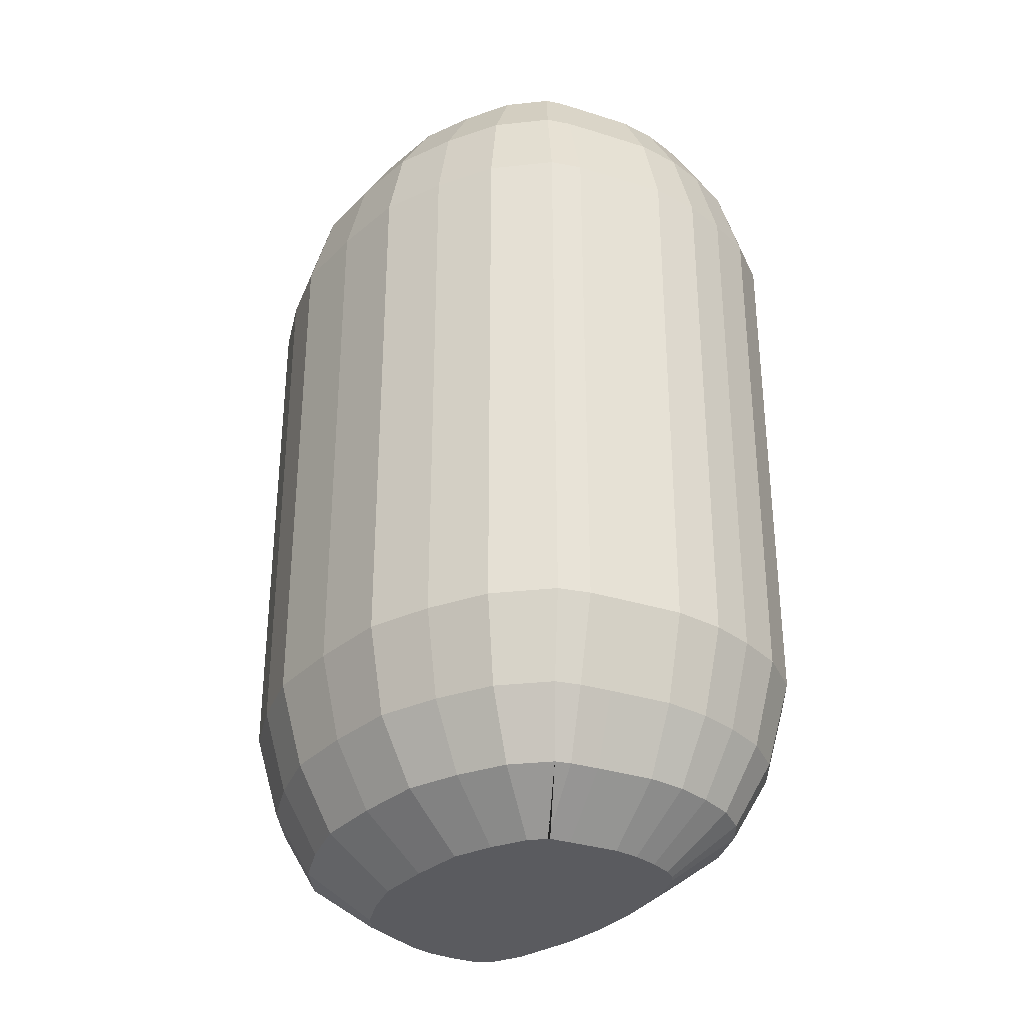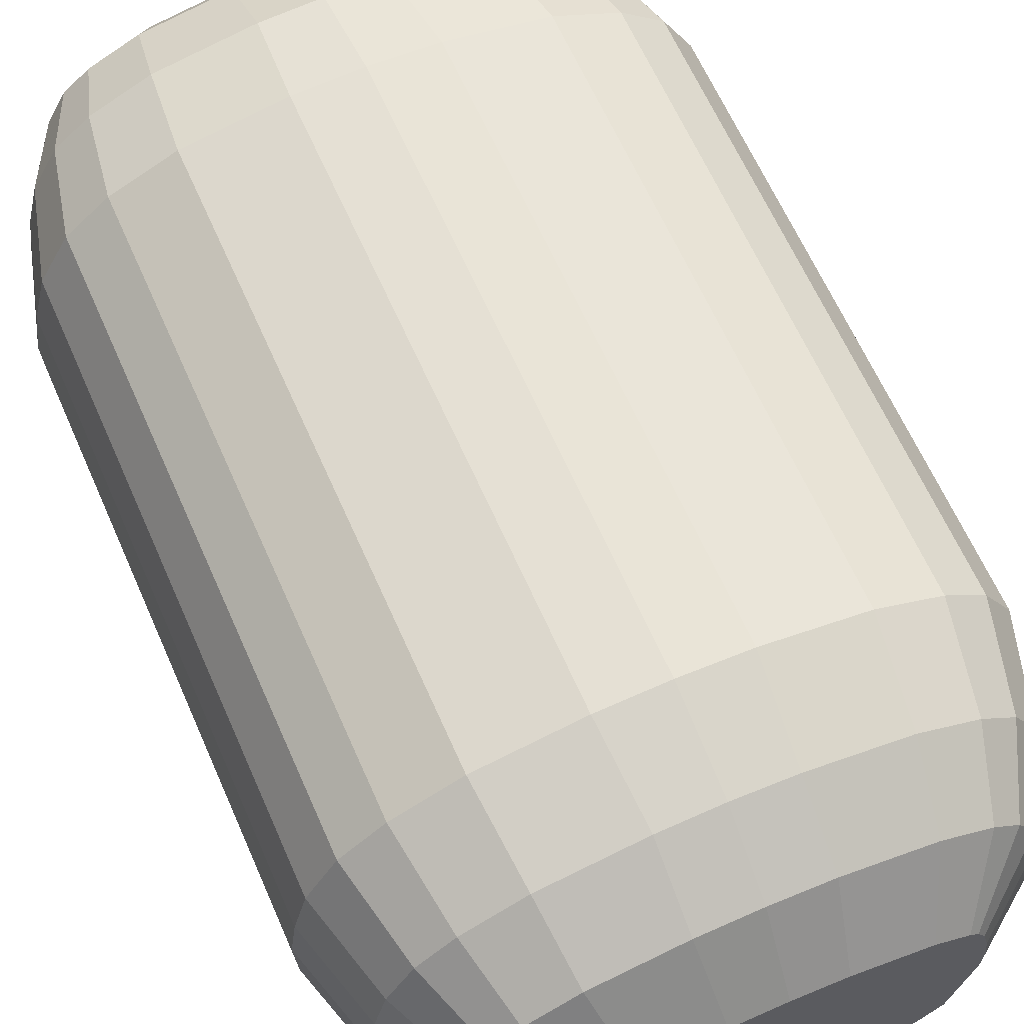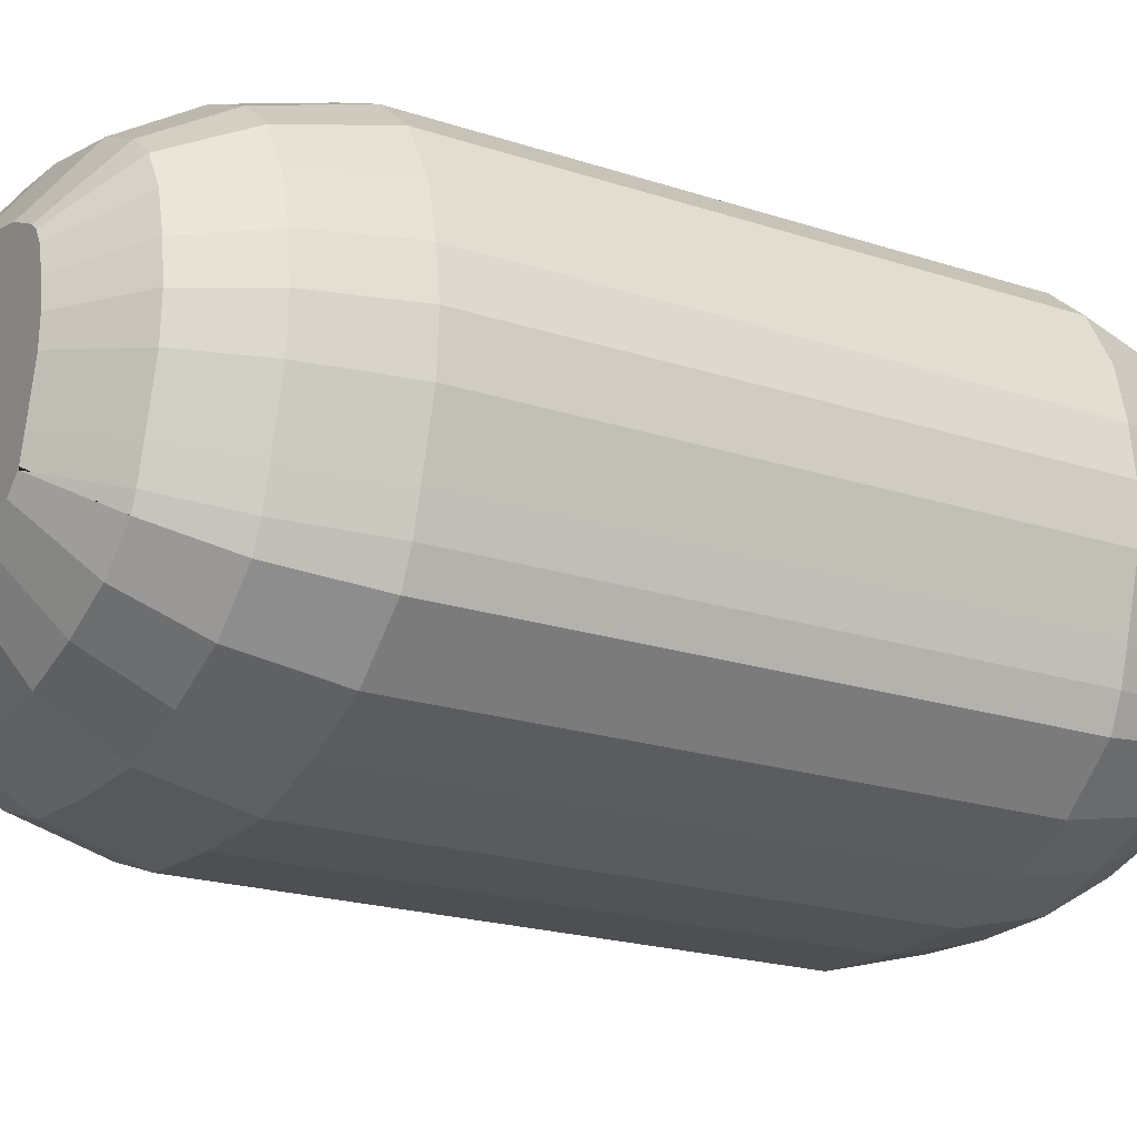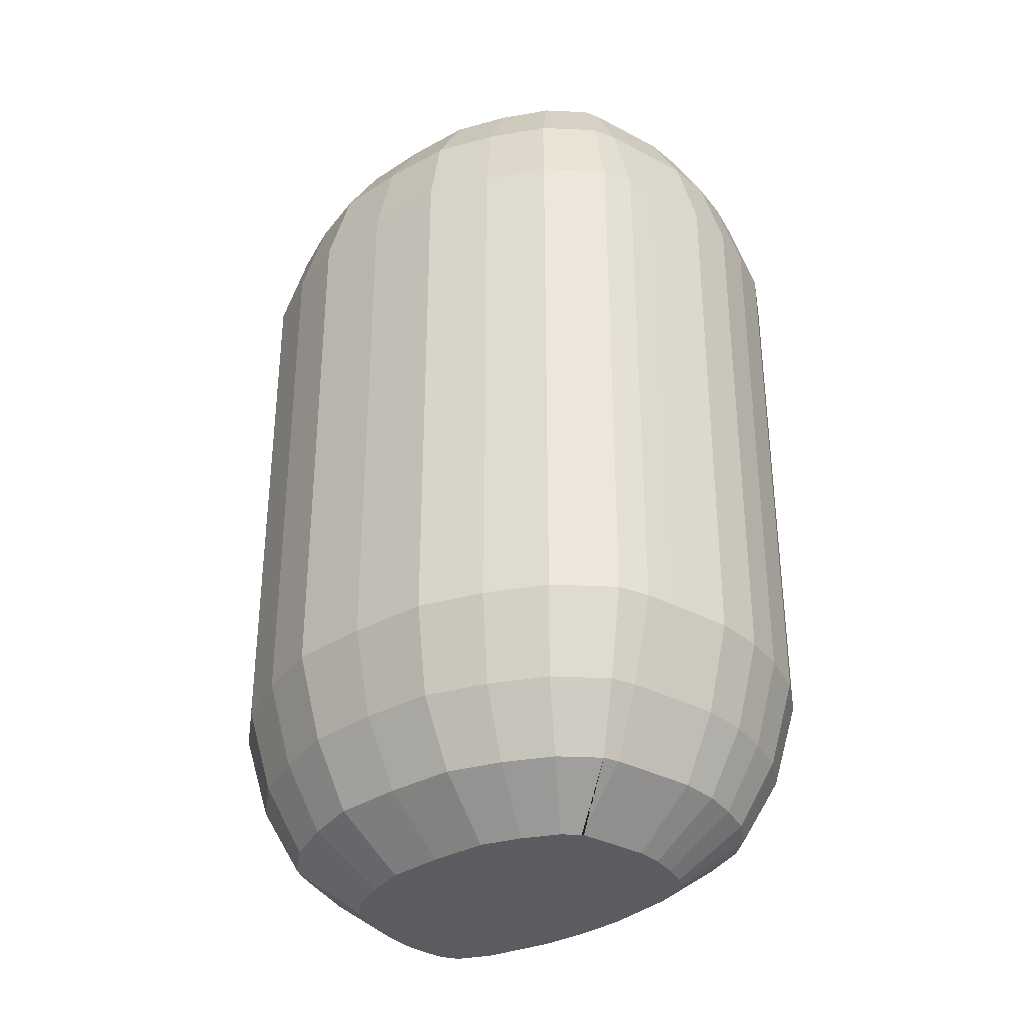
<metadata>
{"format":"obj","ext":"obj","renderer":"f3d","projection":"perspective","resolution":1024,"background":"white","views":[{"elev":-33.0,"azim":51.2,"up":"+Z"},{"elev":63.1,"azim":-23.6,"up":"+Y"},{"elev":-19.8,"azim":58.1,"up":"+Y"},{"elev":-34.4,"azim":39.1,"up":"+Z"}]}
</metadata>
<code>
o Body_segment
v -0.506 0.01095 -0.5481
v -0.4788 -0.09003 -0.5481
v -0.5108 0.09243 -0.5481
v -0.4834 0.243 -0.5481
v -0.502 0.1651 -0.5481
v -0.3771 0.3738 -0.5481
v -0.44 0.3208 -0.5481
v -0.28 0.4189 -0.5481
v -0.4639 -0.1422 -0.5481
v -0.4422 -0.1917 -0.5481
v -0.3601 -0.2673 -0.5481
v -0.1292 0.4479 -0.5481
v -0.02747 0.453 -0.5481
v -0.2633 -0.3142 -0.5481
v -0.1574 -0.35 -0.5481
v -0.02747 -0.3554 -0.5481
v -0.2989 0.04454 -0.8814
v -0.2777 -0.03417 -0.8814
v -0.3013 0.08588 -0.8814
v -0.287 0.1665 -0.8814
v -0.2962 0.1282 -0.8814
v -0.2639 0.1962 -0.8814
v -0.2762 0.1858 -0.8814
v -0.2154 0.2187 -0.8814
v -0.2671 -0.07115 -0.8814
v -0.2686 -0.06778 -0.8814
v -0.2413 -0.09292 -0.8814
v -0.1041 0.2401 -0.8814
v -0.02747 0.3526 -0.8006
v -0.1841 -0.1206 -0.8814
v -0.1189 -0.1427 -0.8814
v -0.02747 -0.255 -0.8006
v -0.506 0.01095 -0.5481
v -0.4788 -0.09003 -0.5481
v -0.5108 0.09243 -0.5481
v -0.4834 0.243 -0.5481
v -0.502 0.1651 -0.5481
v -0.3771 0.3738 -0.5481
v -0.44 0.3208 -0.5481
v -0.28 0.4189 -0.5481
v -0.4639 -0.1422 -0.5481
v -0.4422 -0.1917 -0.5481
v -0.3601 -0.2673 -0.5481
v -0.1292 0.4479 -0.5481
v -0.02747 0.453 -0.5481
v -0.2633 -0.3142 -0.5481
v -0.1574 -0.35 -0.5481
v -0.02747 -0.3554 -0.5481
v -0.4065 0.02709 -0.8006
v -0.3822 -0.0632 -0.8006
v -0.4102 0.08928 -0.8006
v -0.3891 0.2062 -0.8006
v -0.4031 0.1474 -0.8006
v -0.3227 0.2885 -0.8006
v -0.3613 0.256 -0.8006
v -0.2489 0.3227 -0.8006
v -0.3694 -0.1081 -0.8006
v -0.3588 -0.1322 -0.8006
v -0.3031 -0.1836 -0.8006
v -0.1171 0.3481 -0.8006
v -0.02747 0.2439 -0.8814
v -0.2252 -0.2212 -0.8006
v -0.1389 -0.2504 -0.8006
v -0.02747 -0.1464 -0.8814
v -0.3601 -0.2673 -0.09713
v -0.2633 -0.3142 -0.09713
v -0.5108 0.09243 -0.09713
v -0.506 0.01095 -0.09713
v -0.4834 0.243 -0.09713
v -0.502 0.1651 -0.09713
v -0.3771 0.3738 -0.09713
v -0.44 0.3208 -0.09713
v -0.28 0.4189 -0.09713
v -0.4639 -0.1422 -0.09713
v -0.4422 -0.1917 -0.09713
v -0.1292 0.4479 -0.09713
v -0.02747 0.453 -0.09713
v -0.1574 -0.35 -0.09713
v -0.02747 -0.3554 -0.09713
v -0.4788 -0.09003 -0.09713
v -0.02747 0.05154 -0.8814
v -0.4646 0.01785 -0.6925
v -0.4378 -0.08153 -0.6925
v -0.469 0.09251 -0.6925
v -0.4438 0.2315 -0.6925
v -0.4607 0.1605 -0.6925
v -0.3541 0.3422 -0.6925
v -0.4068 0.2978 -0.6925
v -0.2653 0.3834 -0.6925
v -0.4234 -0.1319 -0.6925
v -0.4066 -0.1702 -0.6925
v -0.335 -0.2362 -0.6925
v -0.1184 0.4117 -0.6925
v -0.02747 0.4166 -0.6925
v -0.2443 -0.2801 -0.6925
v -0.1444 -0.3139 -0.6925
v -0.02747 -0.3191 -0.6925
v 0.4511 0.01095 -0.5481
v 0.4239 -0.09003 -0.5481
v 0.4558 0.09243 -0.5481
v 0.4284 0.243 -0.5481
v 0.447 0.1651 -0.5481
v 0.3221 0.3738 -0.5481
v 0.385 0.3208 -0.5481
v 0.225 0.4189 -0.5481
v 0.409 -0.1422 -0.5481
v 0.3872 -0.1917 -0.5481
v 0.3052 -0.2673 -0.5481
v 0.07423 0.4479 -0.5481
v 0.2083 -0.3142 -0.5481
v 0.1024 -0.35 -0.5481
v 0.2439 0.04454 -0.8814
v 0.2227 -0.03417 -0.8814
v 0.2464 0.08588 -0.8814
v 0.2321 0.1665 -0.8814
v 0.2412 0.1282 -0.8814
v 0.209 0.1962 -0.8814
v 0.2213 0.1858 -0.8814
v 0.1604 0.2187 -0.8814
v 0.2122 -0.07115 -0.8814
v 0.2136 -0.06778 -0.8814
v 0.1864 -0.09292 -0.8814
v 0.04919 0.2401 -0.8814
v 0.1291 -0.1206 -0.8814
v 0.06392 -0.1427 -0.8814
v 0.4511 0.01095 -0.5481
v 0.4239 -0.09003 -0.5481
v 0.4558 0.09243 -0.5481
v 0.4284 0.243 -0.5481
v 0.447 0.1651 -0.5481
v 0.3221 0.3738 -0.5481
v 0.385 0.3208 -0.5481
v 0.225 0.4189 -0.5481
v 0.409 -0.1422 -0.5481
v 0.3872 -0.1917 -0.5481
v 0.3052 -0.2673 -0.5481
v 0.07423 0.4479 -0.5481
v 0.2083 -0.3142 -0.5481
v 0.1024 -0.35 -0.5481
v 0.3516 0.02709 -0.8006
v 0.3273 -0.0632 -0.8006
v 0.3552 0.08928 -0.8006
v 0.3341 0.2062 -0.8006
v 0.3482 0.1474 -0.8006
v 0.2678 0.2885 -0.8006
v 0.3064 0.256 -0.8006
v 0.194 0.3227 -0.8006
v 0.3144 -0.1081 -0.8006
v 0.3038 -0.1322 -0.8006
v 0.2481 -0.1836 -0.8006
v 0.0622 0.3481 -0.8006
v 0.1703 -0.2212 -0.8006
v 0.08393 -0.2504 -0.8006
v 0.3052 -0.2673 -0.09713
v 0.2083 -0.3142 -0.09713
v 0.4558 0.09243 -0.09713
v 0.4511 0.01095 -0.09713
v 0.4284 0.243 -0.09713
v 0.447 0.1651 -0.09713
v 0.3221 0.3738 -0.09713
v 0.385 0.3208 -0.09713
v 0.225 0.4189 -0.09713
v 0.409 -0.1422 -0.09713
v 0.3872 -0.1917 -0.09713
v 0.07423 0.4479 -0.09713
v 0.1024 -0.35 -0.09713
v 0.4239 -0.09003 -0.09713
v 0.4097 0.01785 -0.6925
v 0.3829 -0.08153 -0.6925
v 0.414 0.09251 -0.6925
v 0.3888 0.2315 -0.6925
v 0.4058 0.1605 -0.6925
v 0.2991 0.3422 -0.6925
v 0.3518 0.2978 -0.6925
v 0.2103 0.3834 -0.6925
v 0.3685 -0.1319 -0.6925
v 0.3517 -0.1702 -0.6925
v 0.2801 -0.2362 -0.6925
v 0.06348 0.4117 -0.6925
v 0.1893 -0.2801 -0.6925
v 0.08942 -0.3139 -0.6925
v -0.506 0.01095 0.3538
v -0.4788 -0.09003 0.3538
v -0.5108 0.09243 0.3538
v -0.4834 0.243 0.3538
v -0.502 0.1651 0.3538
v -0.3771 0.3738 0.3538
v -0.44 0.3208 0.3538
v -0.28 0.4189 0.3538
v -0.4639 -0.1422 0.3538
v -0.4422 -0.1917 0.3538
v -0.3601 -0.2673 0.3538
v -0.1292 0.4479 0.3538
v -0.02747 0.453 0.3538
v -0.2633 -0.3142 0.3538
v -0.1574 -0.35 0.3538
v -0.02747 -0.3554 0.3538
v -0.2989 0.04454 0.6871
v -0.2777 -0.03417 0.6871
v -0.3013 0.08588 0.6871
v -0.287 0.1665 0.6871
v -0.2962 0.1282 0.6871
v -0.2639 0.1962 0.6871
v -0.2762 0.1858 0.6871
v -0.2154 0.2187 0.6871
v -0.2671 -0.07115 0.6871
v -0.2686 -0.06778 0.6871
v -0.2413 -0.09292 0.6871
v -0.1041 0.2401 0.6871
v -0.02747 0.3526 0.6063
v -0.1841 -0.1206 0.6871
v -0.1189 -0.1427 0.6871
v -0.02747 -0.255 0.6063
v -0.506 0.01095 0.3538
v -0.4788 -0.09003 0.3538
v -0.5108 0.09243 0.3538
v -0.4834 0.243 0.3538
v -0.502 0.1651 0.3538
v -0.3771 0.3738 0.3538
v -0.44 0.3208 0.3538
v -0.28 0.4189 0.3538
v -0.4639 -0.1422 0.3538
v -0.4422 -0.1917 0.3538
v -0.3601 -0.2673 0.3538
v -0.1292 0.4479 0.3538
v -0.02747 0.453 0.3538
v -0.2633 -0.3142 0.3538
v -0.1574 -0.35 0.3538
v -0.02747 -0.3554 0.3538
v -0.4065 0.02709 0.6063
v -0.3822 -0.0632 0.6063
v -0.4102 0.08928 0.6063
v -0.3891 0.2062 0.6063
v -0.4031 0.1474 0.6063
v -0.3227 0.2885 0.6063
v -0.3613 0.256 0.6063
v -0.2489 0.3227 0.6063
v -0.3694 -0.1081 0.6063
v -0.3588 -0.1322 0.6063
v -0.3031 -0.1836 0.6063
v -0.1171 0.3481 0.6063
v -0.02747 0.2439 0.6871
v -0.2252 -0.2212 0.6063
v -0.1389 -0.2504 0.6063
v -0.02747 -0.1464 0.6871
v -0.02747 0.05154 0.6871
v -0.4646 0.01785 0.4982
v -0.4378 -0.08153 0.4982
v -0.469 0.09251 0.4982
v -0.4438 0.2315 0.4982
v -0.4607 0.1605 0.4982
v -0.3541 0.3422 0.4982
v -0.4068 0.2978 0.4982
v -0.2653 0.3834 0.4982
v -0.4234 -0.1319 0.4982
v -0.4066 -0.1702 0.4982
v -0.335 -0.2362 0.4982
v -0.1184 0.4117 0.4982
v -0.02747 0.4166 0.4982
v -0.2443 -0.2801 0.4982
v -0.1444 -0.3139 0.4982
v -0.02747 -0.3191 0.4982
v 0.4511 0.01095 0.3538
v 0.4239 -0.09003 0.3538
v 0.4558 0.09243 0.3538
v 0.4284 0.243 0.3538
v 0.447 0.1651 0.3538
v 0.3221 0.3738 0.3538
v 0.385 0.3208 0.3538
v 0.225 0.4189 0.3538
v 0.409 -0.1422 0.3538
v 0.3872 -0.1917 0.3538
v 0.3052 -0.2673 0.3538
v 0.07423 0.4479 0.3538
v 0.2083 -0.3142 0.3538
v 0.1024 -0.35 0.3538
v 0.2439 0.04454 0.6871
v 0.2227 -0.03417 0.6871
v 0.2464 0.08588 0.6871
v 0.2321 0.1665 0.6871
v 0.2412 0.1282 0.6871
v 0.209 0.1962 0.6871
v 0.2213 0.1858 0.6871
v 0.1604 0.2187 0.6871
v 0.2122 -0.07115 0.6871
v 0.2136 -0.06778 0.6871
v 0.1864 -0.09292 0.6871
v 0.04919 0.2401 0.6871
v 0.1291 -0.1206 0.6871
v 0.06392 -0.1427 0.6871
v 0.4511 0.01095 0.3538
v 0.4239 -0.09003 0.3538
v 0.4558 0.09243 0.3538
v 0.4284 0.243 0.3538
v 0.447 0.1651 0.3538
v 0.3221 0.3738 0.3538
v 0.385 0.3208 0.3538
v 0.225 0.4189 0.3538
v 0.409 -0.1422 0.3538
v 0.3872 -0.1917 0.3538
v 0.3052 -0.2673 0.3538
v 0.07423 0.4479 0.3538
v 0.2083 -0.3142 0.3538
v 0.1024 -0.35 0.3538
v 0.3516 0.02709 0.6063
v 0.3273 -0.0632 0.6063
v 0.3552 0.08928 0.6063
v 0.3341 0.2062 0.6063
v 0.3482 0.1474 0.6063
v 0.2678 0.2885 0.6063
v 0.3064 0.256 0.6063
v 0.194 0.3227 0.6063
v 0.3144 -0.1081 0.6063
v 0.3038 -0.1322 0.6063
v 0.2481 -0.1836 0.6063
v 0.0622 0.3481 0.6063
v 0.1703 -0.2212 0.6063
v 0.08393 -0.2504 0.6063
v 0.4097 0.01785 0.4982
v 0.3829 -0.08153 0.4982
v 0.414 0.09251 0.4982
v 0.3888 0.2315 0.4982
v 0.4058 0.1605 0.4982
v 0.2991 0.3422 0.4982
v 0.3518 0.2978 0.4982
v 0.2103 0.3834 0.4982
v 0.3685 -0.1319 0.4982
v 0.3517 -0.1702 0.4982
v 0.2801 -0.2362 0.4982
v 0.06348 0.4117 0.4982
v 0.1893 -0.2801 0.4982
v 0.08942 -0.3139 0.4982
f 8 6 38 40
f 9 10 42 41
f 14 15 47 46
f 5 3 35 37
f 10 11 43 42
f 15 16 48 47
f 11 14 46 43
f 12 8 40 44
f 1 2 34 33
f 13 12 44 45
f 7 4 36 39
f 3 1 33 35
f 4 5 37 36
f 6 7 39 38
f 2 9 41 34
f 66 65 43 46
f 68 67 35 33
f 70 69 36 37
f 72 71 38 39
f 71 73 40 38
f 75 74 41 42
f 65 75 42 43
f 73 76 44 40
f 76 77 45 44
f 78 66 46 47
f 79 78 47 48
f 74 80 34 41
f 67 70 37 35
f 69 72 39 36
f 80 68 33 34
f 82 83 34 33
f 84 82 33 35
f 85 86 37 36
f 87 88 39 38
f 89 87 38 40
f 90 91 42 41
f 91 92 43 42
f 93 89 40 44
f 94 93 44 45
f 95 96 47 46
f 96 97 48 47
f 83 90 41 34
f 86 84 35 37
f 88 85 36 39
f 92 95 46 43
f 17 18 50 49
f 19 17 49 51
f 20 21 53 52
f 22 23 55 54
f 24 22 54 56
f 25 26 58 57
f 26 27 59 58
f 28 24 56 60
f 61 28 60 29
f 30 31 63 62
f 31 64 32 63
f 18 25 57 50
f 21 19 51 53
f 23 20 52 55
f 27 30 62 59
f 17 19 81
f 19 21 81
f 21 20 81
f 20 23 81
f 23 22 81
f 22 24 81
f 24 28 81
f 28 61 81
f 61 64 81
f 64 31 81
f 31 30 81
f 30 27 81
f 27 26 81
f 26 25 81
f 25 18 81
f 18 17 81
f 59 62 95 92
f 55 52 85 88
f 53 51 84 86
f 50 57 90 83
f 63 32 97 96
f 62 63 96 95
f 29 60 93 94
f 60 56 89 93
f 58 59 92 91
f 57 58 91 90
f 56 54 87 89
f 54 55 88 87
f 52 53 86 85
f 51 49 82 84
f 49 50 83 82
f 105 133 131 103
f 106 134 135 107
f 110 138 139 111
f 102 130 128 100
f 107 135 136 108
f 111 139 48 16
f 108 136 138 110
f 109 137 133 105
f 98 126 127 99
f 13 45 137 109
f 104 132 129 101
f 100 128 126 98
f 101 129 130 102
f 103 131 132 104
f 99 127 134 106
f 155 138 136 154
f 157 126 128 156
f 159 130 129 158
f 161 132 131 160
f 160 131 133 162
f 164 135 134 163
f 154 136 135 164
f 162 133 137 165
f 165 137 45 77
f 166 139 138 155
f 79 48 139 166
f 163 134 127 167
f 156 128 130 159
f 158 129 132 161
f 167 127 126 157
f 168 126 127 169
f 170 128 126 168
f 171 129 130 172
f 173 131 132 174
f 175 133 131 173
f 176 134 135 177
f 177 135 136 178
f 179 137 133 175
f 94 45 137 179
f 180 138 139 181
f 181 139 48 97
f 169 127 134 176
f 172 130 128 170
f 174 132 129 171
f 178 136 138 180
f 112 140 141 113
f 114 142 140 112
f 115 143 144 116
f 117 145 146 118
f 119 147 145 117
f 120 148 149 121
f 121 149 150 122
f 123 151 147 119
f 61 29 151 123
f 124 152 153 125
f 125 153 32 64
f 113 141 148 120
f 116 144 142 114
f 118 146 143 115
f 122 150 152 124
f 112 81 114
f 114 81 116
f 116 81 115
f 115 81 118
f 118 81 117
f 117 81 119
f 119 81 123
f 123 81 61
f 64 81 125
f 125 81 124
f 124 81 122
f 122 81 121
f 121 81 120
f 120 81 113
f 113 81 112
f 150 178 180 152
f 146 174 171 143
f 144 172 170 142
f 141 169 176 148
f 153 181 97 32
f 152 180 181 153
f 29 94 179 151
f 151 179 175 147
f 149 177 178 150
f 148 176 177 149
f 147 175 173 145
f 145 173 174 146
f 143 171 172 144
f 142 170 168 140
f 140 168 169 141
f 189 221 219 187
f 190 222 223 191
f 195 227 228 196
f 186 218 216 184
f 191 223 224 192
f 196 228 229 197
f 192 224 227 195
f 193 225 221 189
f 182 214 215 183
f 194 226 225 193
f 188 220 217 185
f 184 216 214 182
f 185 217 218 186
f 187 219 220 188
f 183 215 222 190
f 66 227 224 65
f 68 214 216 67
f 70 218 217 69
f 72 220 219 71
f 71 219 221 73
f 75 223 222 74
f 65 224 223 75
f 73 221 225 76
f 76 225 226 77
f 78 228 227 66
f 79 229 228 78
f 74 222 215 80
f 67 216 218 70
f 69 217 220 72
f 80 215 214 68
f 247 214 215 248
f 249 216 214 247
f 250 217 218 251
f 252 219 220 253
f 254 221 219 252
f 255 222 223 256
f 256 223 224 257
f 258 225 221 254
f 259 226 225 258
f 260 227 228 261
f 261 228 229 262
f 248 215 222 255
f 251 218 216 249
f 253 220 217 250
f 257 224 227 260
f 198 230 231 199
f 200 232 230 198
f 201 233 234 202
f 203 235 236 204
f 205 237 235 203
f 206 238 239 207
f 207 239 240 208
f 209 241 237 205
f 242 210 241 209
f 211 243 244 212
f 212 244 213 245
f 199 231 238 206
f 202 234 232 200
f 204 236 233 201
f 208 240 243 211
f 198 246 200
f 200 246 202
f 202 246 201
f 201 246 204
f 204 246 203
f 203 246 205
f 205 246 209
f 209 246 242
f 242 246 245
f 245 246 212
f 212 246 211
f 211 246 208
f 208 246 207
f 207 246 206
f 206 246 199
f 199 246 198
f 240 257 260 243
f 236 253 250 233
f 234 251 249 232
f 231 248 255 238
f 244 261 262 213
f 243 260 261 244
f 210 259 258 241
f 241 258 254 237
f 239 256 257 240
f 238 255 256 239
f 237 254 252 235
f 235 252 253 236
f 233 250 251 234
f 232 249 247 230
f 230 247 248 231
f 270 268 296 298
f 271 272 300 299
f 275 276 304 303
f 267 265 293 295
f 272 273 301 300
f 276 197 229 304
f 273 275 303 301
f 274 270 298 302
f 263 264 292 291
f 194 274 302 226
f 269 266 294 297
f 265 263 291 293
f 266 267 295 294
f 268 269 297 296
f 264 271 299 292
f 155 154 301 303
f 157 156 293 291
f 159 158 294 295
f 161 160 296 297
f 160 162 298 296
f 164 163 299 300
f 154 164 300 301
f 162 165 302 298
f 165 77 226 302
f 166 155 303 304
f 79 166 304 229
f 163 167 292 299
f 156 159 295 293
f 158 161 297 294
f 167 157 291 292
f 319 320 292 291
f 321 319 291 293
f 322 323 295 294
f 324 325 297 296
f 326 324 296 298
f 327 328 300 299
f 328 329 301 300
f 330 326 298 302
f 259 330 302 226
f 331 332 304 303
f 332 262 229 304
f 320 327 299 292
f 323 321 293 295
f 325 322 294 297
f 329 331 303 301
f 277 278 306 305
f 279 277 305 307
f 280 281 309 308
f 282 283 311 310
f 284 282 310 312
f 285 286 314 313
f 286 287 315 314
f 288 284 312 316
f 242 288 316 210
f 289 290 318 317
f 290 245 213 318
f 278 285 313 306
f 281 279 307 309
f 283 280 308 311
f 287 289 317 315
f 277 279 246
f 279 281 246
f 281 280 246
f 280 283 246
f 283 282 246
f 282 284 246
f 284 288 246
f 288 242 246
f 245 290 246
f 290 289 246
f 289 287 246
f 287 286 246
f 286 285 246
f 285 278 246
f 278 277 246
f 315 317 331 329
f 311 308 322 325
f 309 307 321 323
f 306 313 327 320
f 318 213 262 332
f 317 318 332 331
f 210 316 330 259
f 316 312 326 330
f 314 315 329 328
f 313 314 328 327
f 312 310 324 326
f 310 311 325 324
f 308 309 323 322
f 307 305 319 321
f 305 306 320 319

</code>
